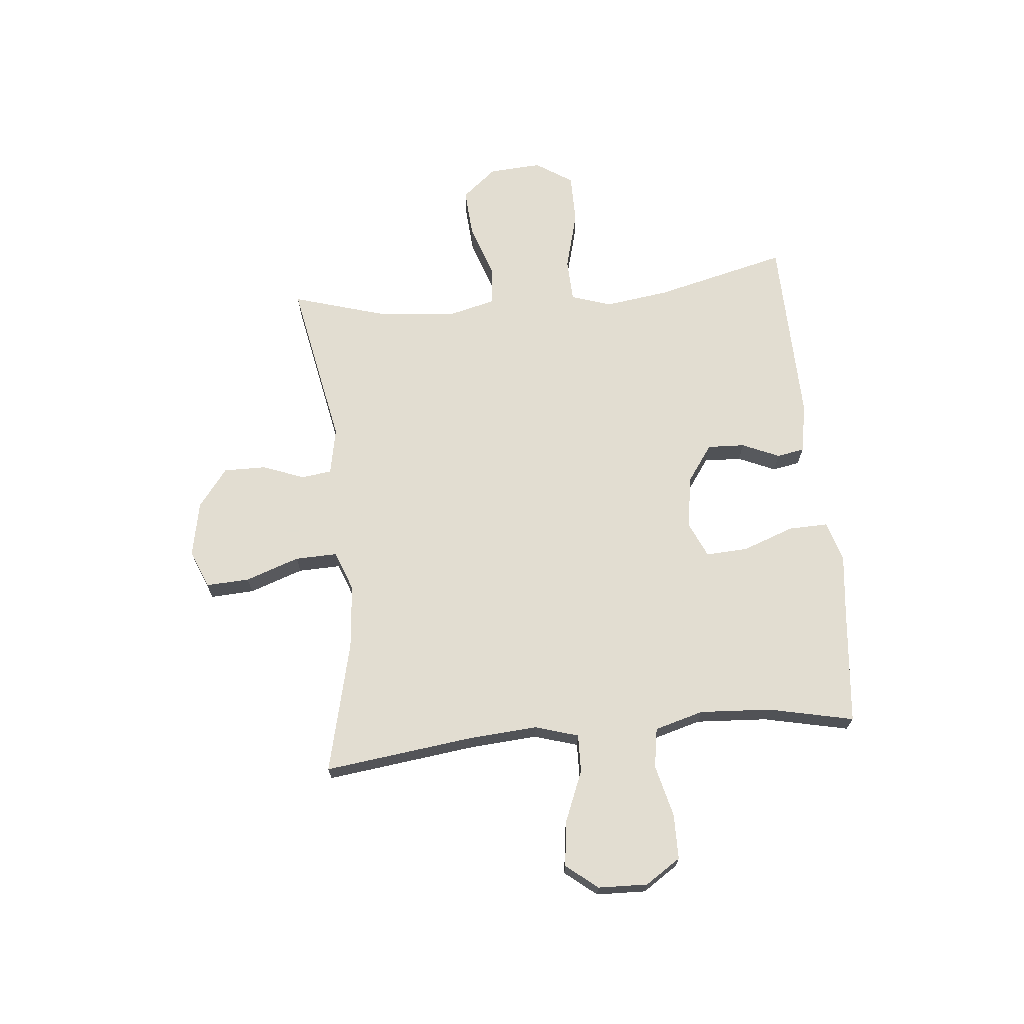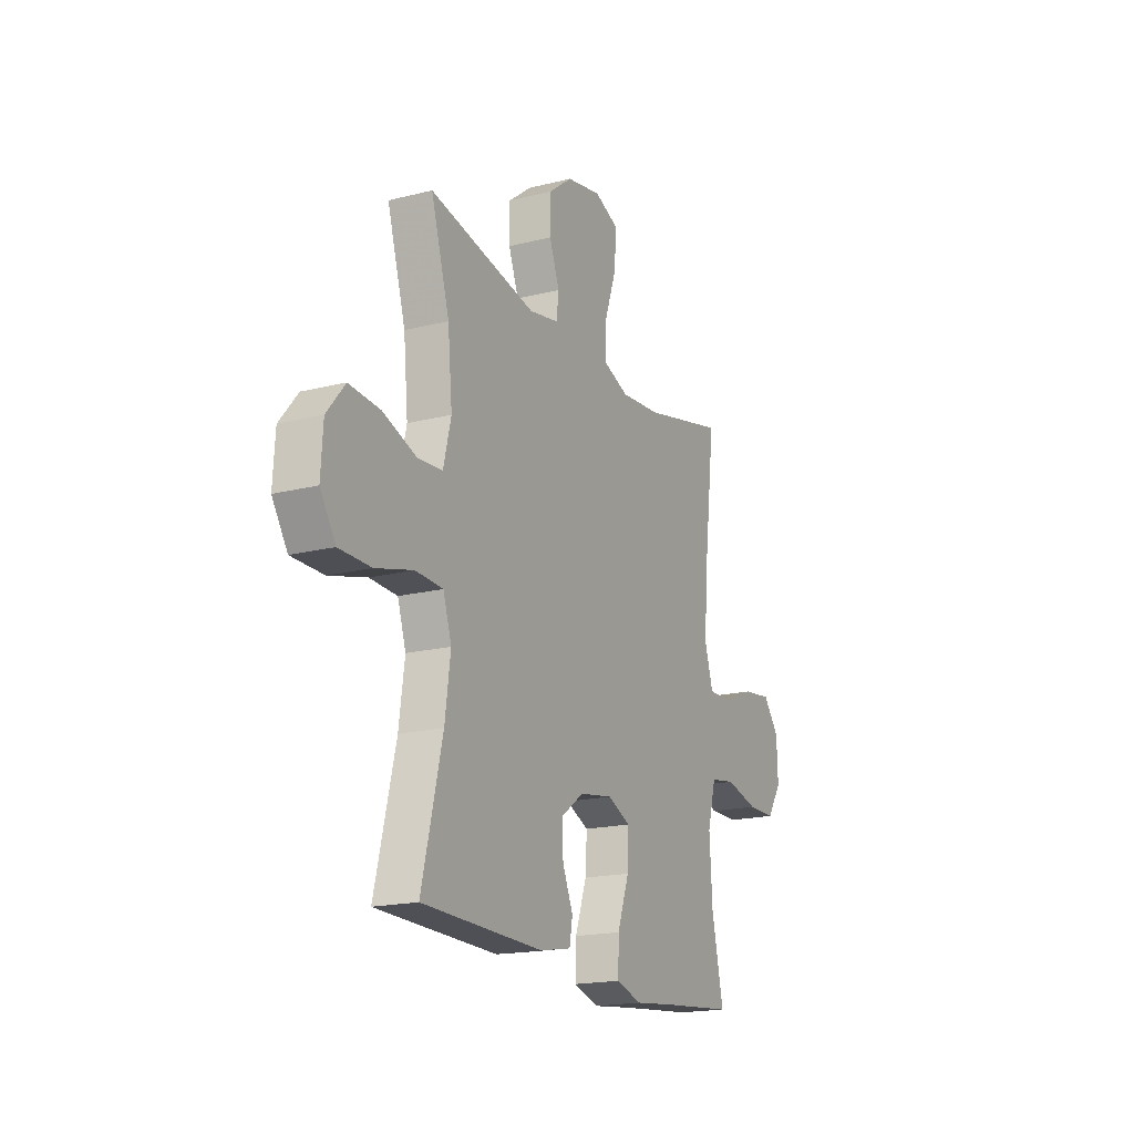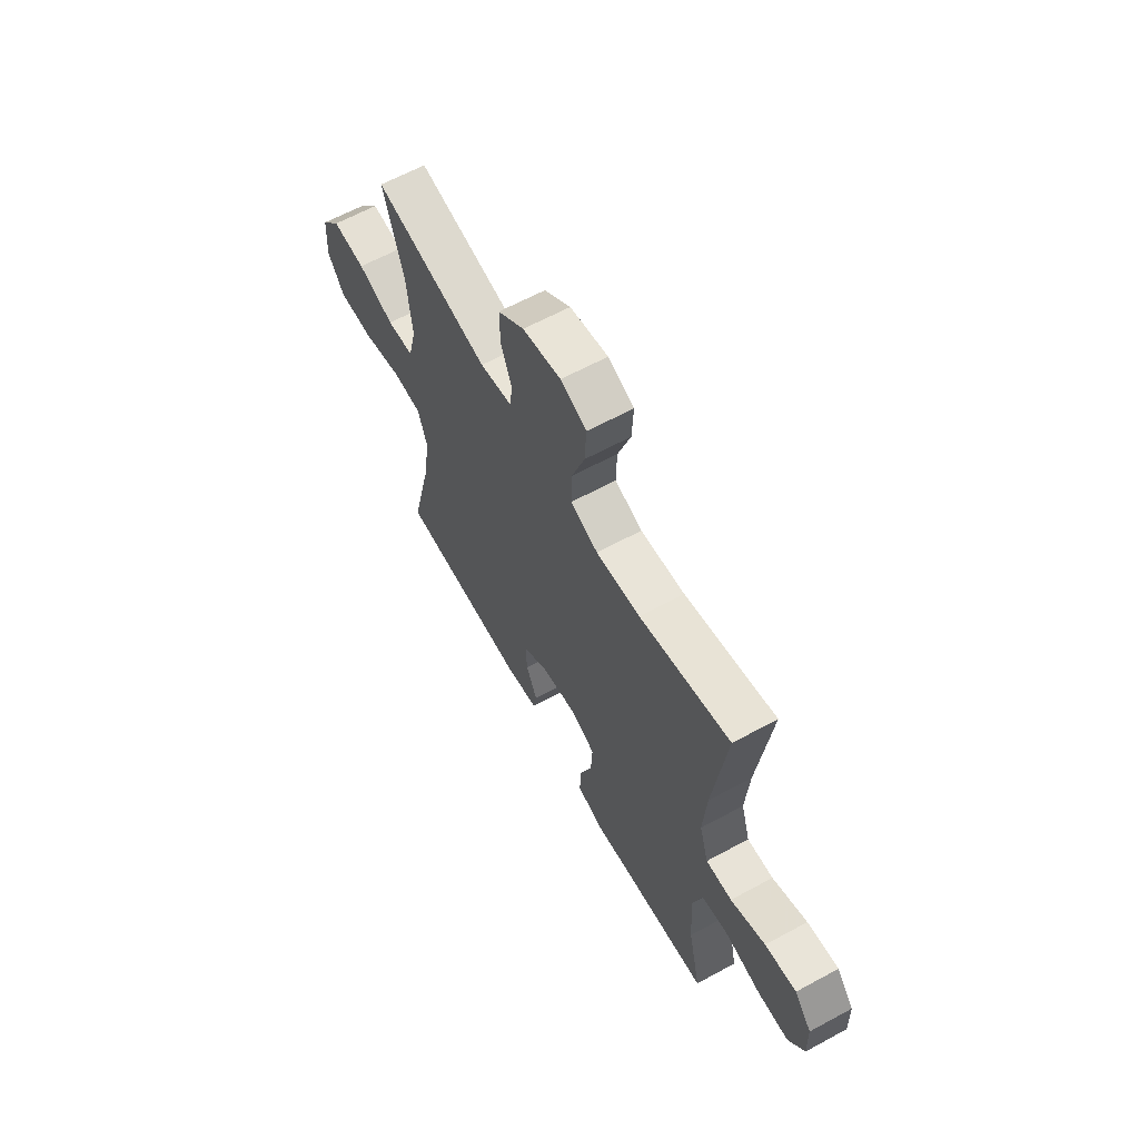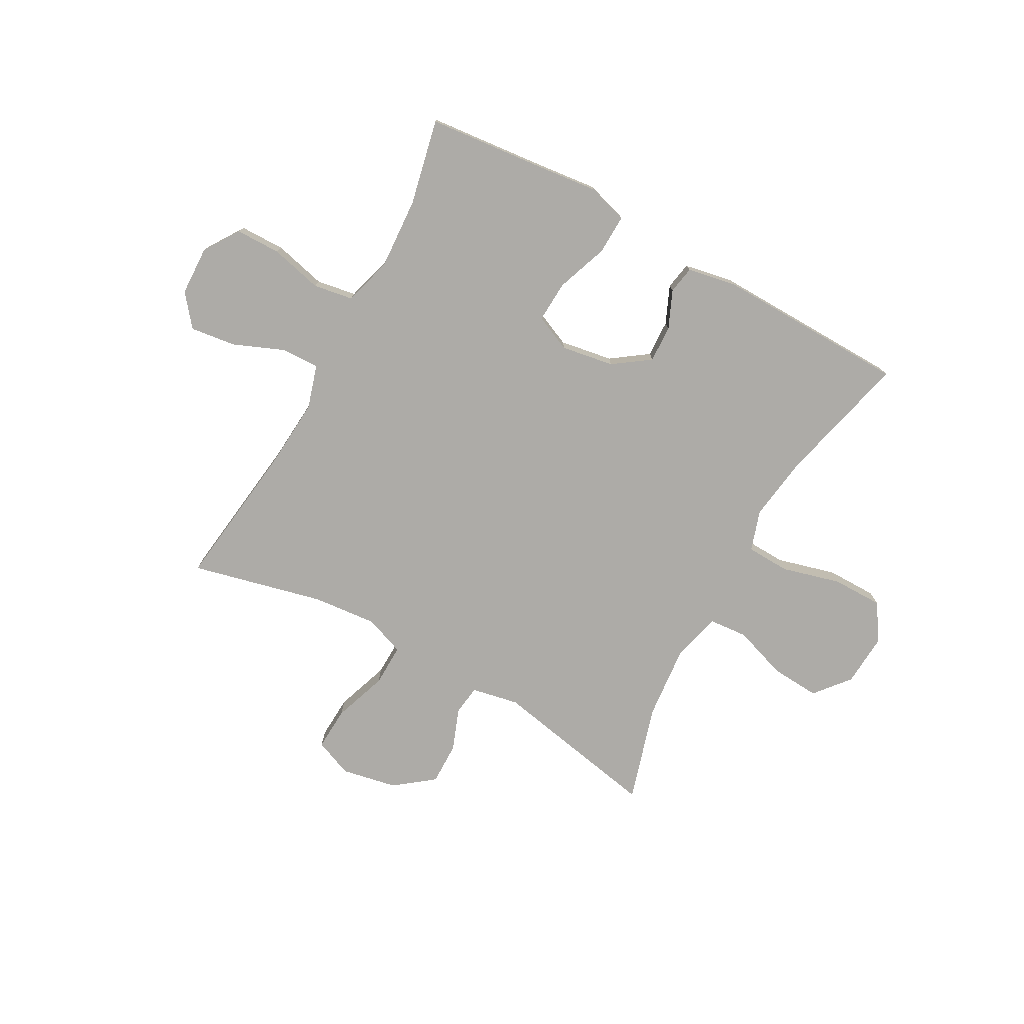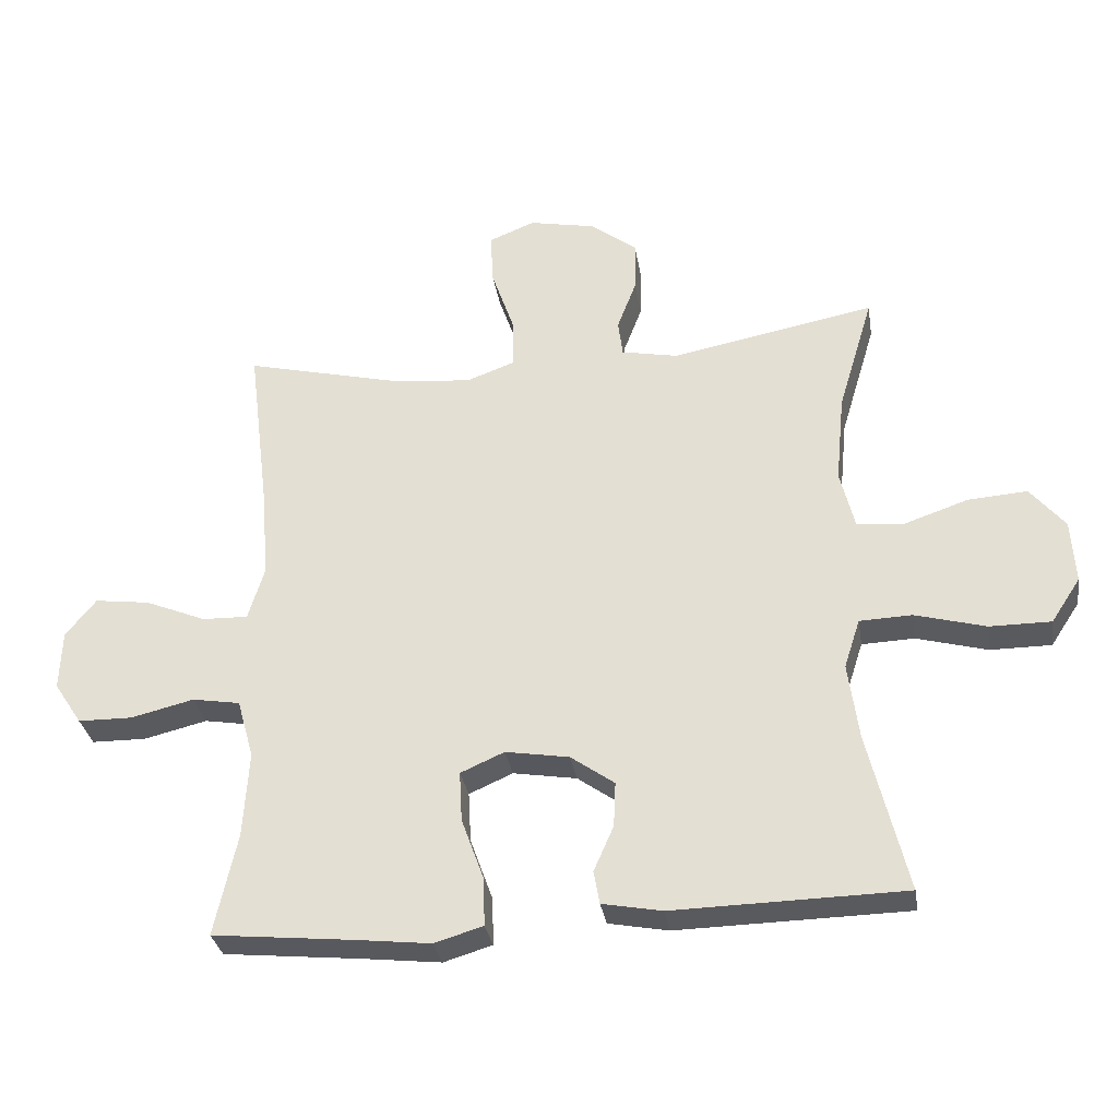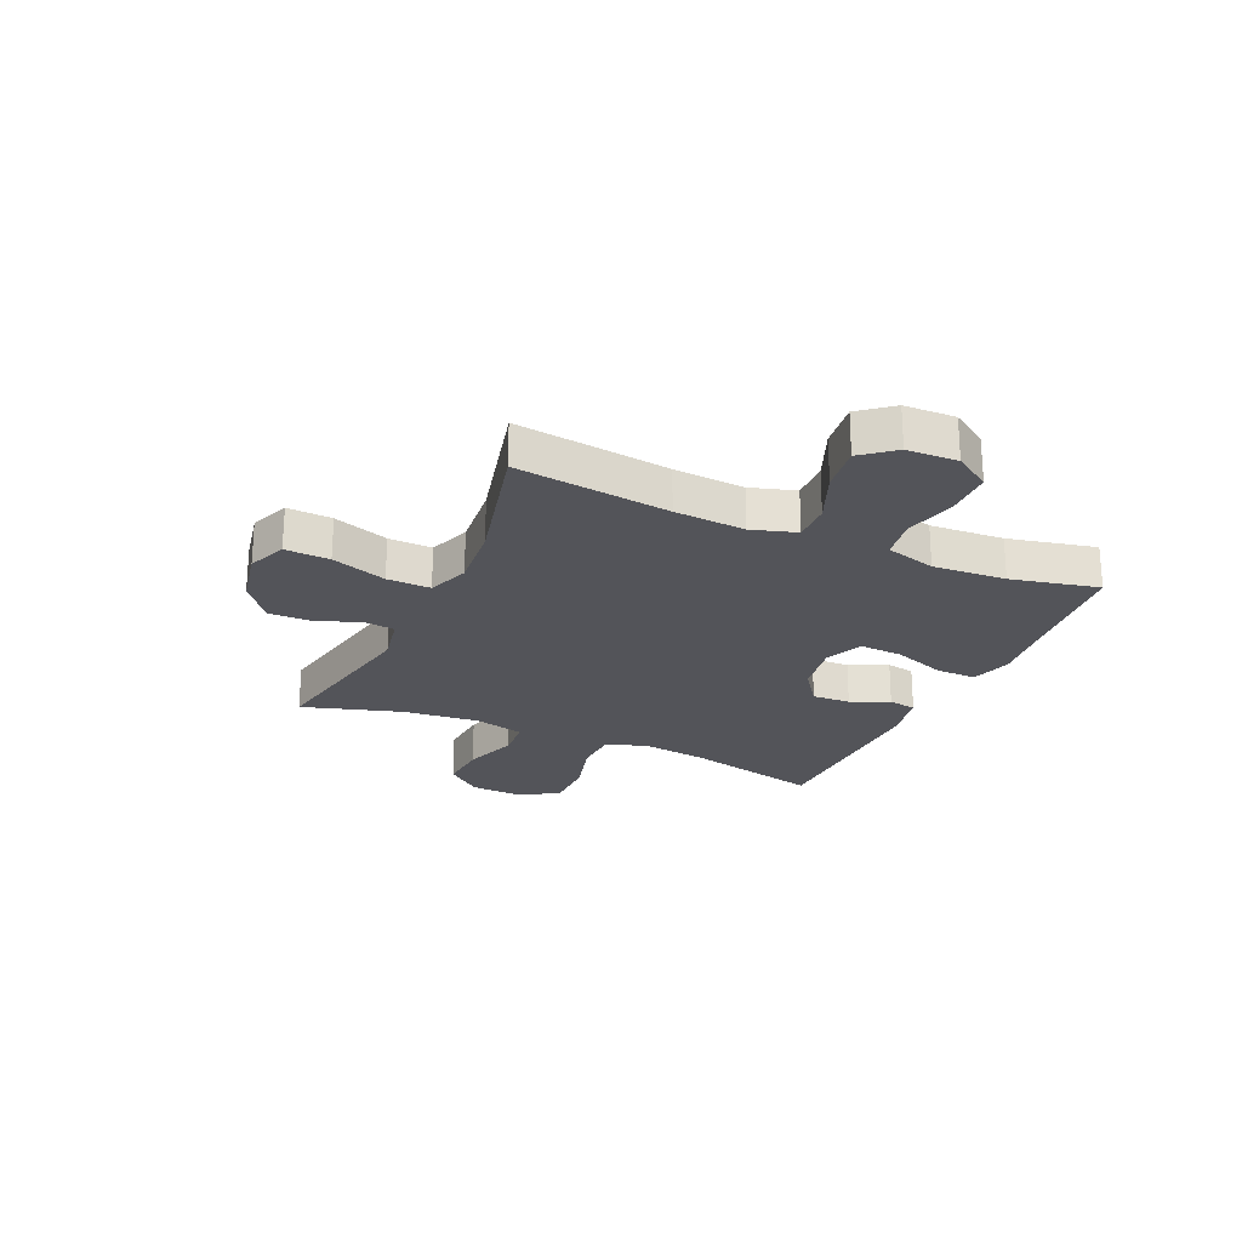
<metadata>
{"format":"obj","ext":"obj","renderer":"f3d","projection":"perspective","resolution":1024,"background":"white","views":[{"elev":68.6,"azim":84.4,"up":"+Y"},{"elev":-18.4,"azim":-64.1,"up":"+Z"},{"elev":63.0,"azim":61.2,"up":"+Z"},{"elev":-76.4,"azim":151.1,"up":"+Y"},{"elev":-31.5,"azim":-171.0,"up":"+Z"},{"elev":-23.8,"azim":65.9,"up":"+Y"}]}
</metadata>
<code>
v -0.5 0.07 0.5
v -0.193 0.07 0.441
v -0.107 0.07 0.458
v -0.1 0.07 0.513
v -0.129 0.07 0.589
v -0.13 0.07 0.666
v -0.06 0.07 0.72
v 0.041 0.07 0.74
v 0.11 0.07 0.712
v 0.106 0.07 0.633
v 0.072 0.07 0.535
v 0.07 0.07 0.458
v 0.143 0.07 0.431
v 0.26 0.07 0.442
v 0.5 0.07 0.5
v 0.466 0.07 0.228
v 0.457 0.07 0.103
v 0.481 0.07 0.024
v 0.55 0.07 0.026
v 0.642 0.07 0.064
v 0.725 0.07 0.075
v 0.771 0.07 0.018
v 0.774 0.07 -0.072
v 0.732 0.07 -0.136
v 0.65 0.07 -0.137
v 0.555 0.07 -0.114
v 0.483 0.07 -0.126
v 0.458 0.07 -0.215
v 0.466 0.07 -0.345
v 0.5 0.07 -0.5
v 0.29 0.07 -0.521
v 0.175 0.07 -0.534
v 0.102 0.07 -0.512
v 0.104 0.07 -0.44
v 0.138 0.07 -0.346
v 0.142 0.07 -0.27
v 0.076 0.07 -0.241
v -0.02 0.07 -0.257
v -0.086 0.07 -0.304
v -0.083 0.07 -0.372
v -0.053 0.07 -0.44
v -0.062 0.07 -0.49
v -0.152 0.07 -0.507
v -0.5 0.07 -0.5
v -0.441 0.07 -0.258
v -0.425 0.07 -0.142
v -0.449 0.07 -0.068
v -0.528 0.07 -0.065
v -0.635 0.07 -0.094
v -0.727 0.07 -0.094
v -0.771 0.07 -0.027
v -0.765 0.07 0.069
v -0.713 0.07 0.132
v -0.624 0.07 0.126
v -0.527 0.07 0.093
v -0.456 0.07 0.099
v -0.434 0.07 0.188
v -0.447 0.07 0.323
v -0.5 0 0.5
v -0.193 0 0.441
v -0.107 0 0.458
v -0.1 0 0.513
v -0.129 0 0.589
v -0.13 0 0.666
v -0.06 0 0.72
v 0.041 0 0.74
v 0.11 0 0.712
v 0.106 0 0.633
v 0.072 0 0.535
v 0.07 0 0.458
v 0.143 0 0.431
v 0.26 0 0.442
v 0.5 0 0.5
v 0.466 0 0.228
v 0.457 0 0.103
v 0.481 0 0.024
v 0.55 0 0.026
v 0.642 0 0.064
v 0.725 0 0.075
v 0.771 0 0.018
v 0.774 0 -0.072
v 0.732 0 -0.136
v 0.65 0 -0.137
v 0.555 0 -0.114
v 0.483 0 -0.126
v 0.458 0 -0.215
v 0.466 0 -0.345
v 0.5 0 -0.5
v 0.29 0 -0.521
v 0.175 0 -0.534
v 0.102 0 -0.512
v 0.104 0 -0.44
v 0.138 0 -0.346
v 0.142 0 -0.27
v 0.076 0 -0.241
v -0.02 0 -0.257
v -0.086 0 -0.304
v -0.083 0 -0.372
v -0.053 0 -0.44
v -0.062 0 -0.49
v -0.152 0 -0.507
v -0.5 0 -0.5
v -0.441 0 -0.258
v -0.425 0 -0.142
v -0.449 0 -0.068
v -0.528 0 -0.065
v -0.635 0 -0.094
v -0.727 0 -0.094
v -0.771 0 -0.027
v -0.765 0 0.069
v -0.713 0 0.132
v -0.624 0 0.126
v -0.527 0 0.093
v -0.456 0 0.099
v -0.434 0 0.188
v -0.447 0 0.323
f 53 54 55
f 52 53 55
f 51 52 55
f 50 51 55
f 49 50 55
f 48 49 55
f 47 48 55 56
f 46 47 56 57
f 43 44 45
f 42 43 45
f 41 42 45
f 40 41 45
f 39 40 45 46
f 38 39 46 57
f 33 34 35
f 32 33 35
f 31 32 35
f 31 35 36
f 30 31 36
f 29 30 36
f 28 29 36 37
f 24 25 26
f 23 24 26
f 22 23 26
f 21 22 26
f 20 21 26
f 19 20 26
f 18 19 26 27
f 27 28 37
f 18 27 37
f 17 18 37
f 14 15 16
f 38 57 58
f 37 38 58
f 17 37 58
f 16 17 58
f 14 16 58
f 13 14 58
f 9 10 11
f 8 9 11
f 7 8 11
f 6 7 11
f 5 6 11
f 4 5 11
f 58 1 2
f 58 2 3
f 13 58 3
f 12 13 3
f 3 4 11 12
f 113 112 111
f 113 111 110
f 113 110 109
f 113 109 108
f 113 108 107
f 113 107 106
f 114 113 106 105
f 115 114 105 104
f 103 102 101
f 103 101 100
f 103 100 99
f 103 99 98
f 104 103 98 97
f 115 104 97 96
f 93 92 91
f 93 91 90
f 93 90 89
f 94 93 89
f 94 89 88
f 94 88 87
f 95 94 87 86
f 84 83 82
f 84 82 81
f 84 81 80
f 84 80 79
f 84 79 78
f 84 78 77
f 85 84 77 76
f 95 86 85
f 95 85 76
f 95 76 75
f 74 73 72
f 116 115 96
f 116 96 95
f 116 95 75
f 116 75 74
f 116 74 72
f 116 72 71
f 69 68 67
f 69 67 66
f 69 66 65
f 69 65 64
f 69 64 63
f 69 63 62
f 60 59 116
f 61 60 116
f 61 116 71
f 61 71 70
f 70 69 62 61
f 1 59 60 2
f 2 60 61 3
f 3 61 62 4
f 4 62 63 5
f 5 63 64 6
f 6 64 65 7
f 7 65 66 8
f 8 66 67 9
f 9 67 68 10
f 10 68 69 11
f 11 69 70 12
f 12 70 71 13
f 13 71 72 14
f 14 72 73 15
f 15 73 74 16
f 16 74 75 17
f 17 75 76 18
f 18 76 77 19
f 19 77 78 20
f 20 78 79 21
f 21 79 80 22
f 22 80 81 23
f 23 81 82 24
f 24 82 83 25
f 25 83 84 26
f 26 84 85 27
f 27 85 86 28
f 28 86 87 29
f 29 87 88 30
f 30 88 89 31
f 31 89 90 32
f 32 90 91 33
f 33 91 92 34
f 34 92 93 35
f 35 93 94 36
f 36 94 95 37
f 37 95 96 38
f 38 96 97 39
f 39 97 98 40
f 40 98 99 41
f 41 99 100 42
f 42 100 101 43
f 43 101 102 44
f 44 102 103 45
f 45 103 104 46
f 46 104 105 47
f 47 105 106 48
f 48 106 107 49
f 49 107 108 50
f 50 108 109 51
f 51 109 110 52
f 52 110 111 53
f 53 111 112 54
f 54 112 113 55
f 55 113 114 56
f 56 114 115 57
f 57 115 116 58
f 58 116 59 1

</code>
